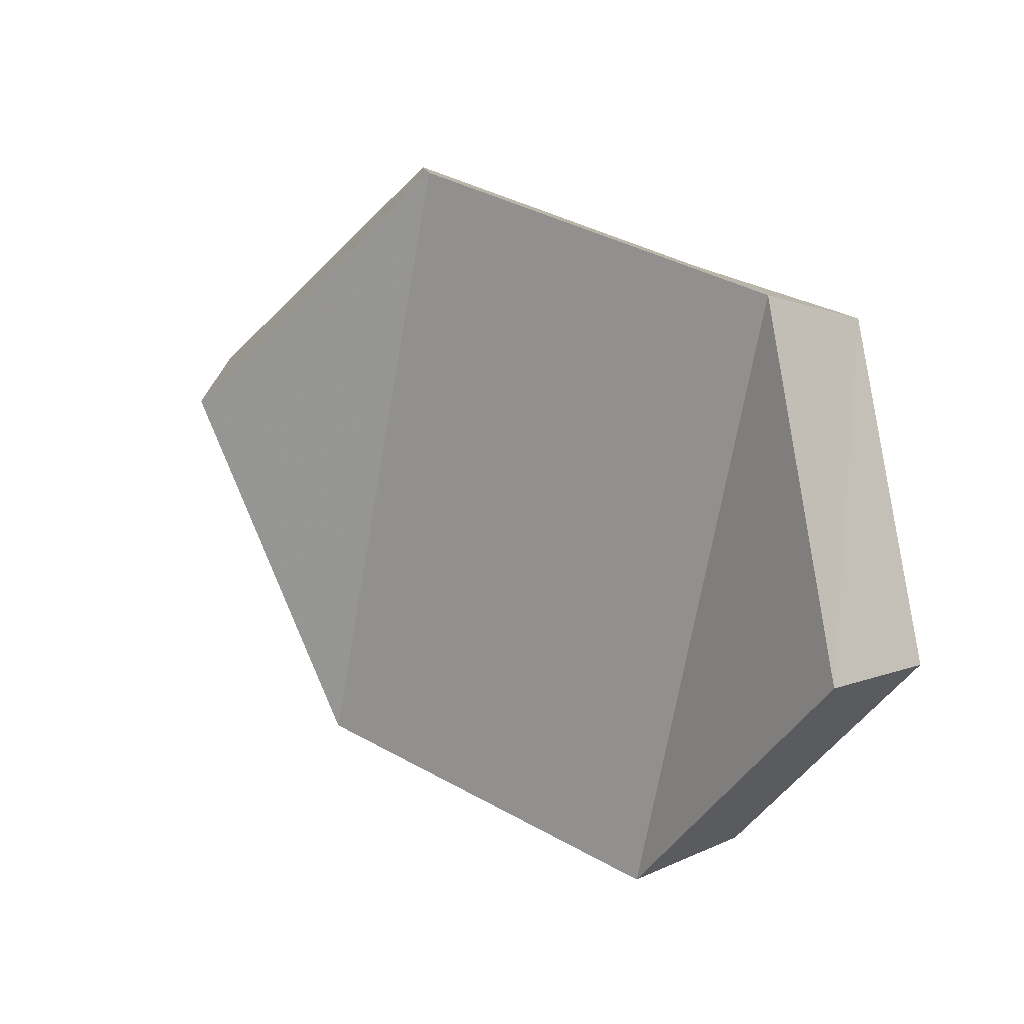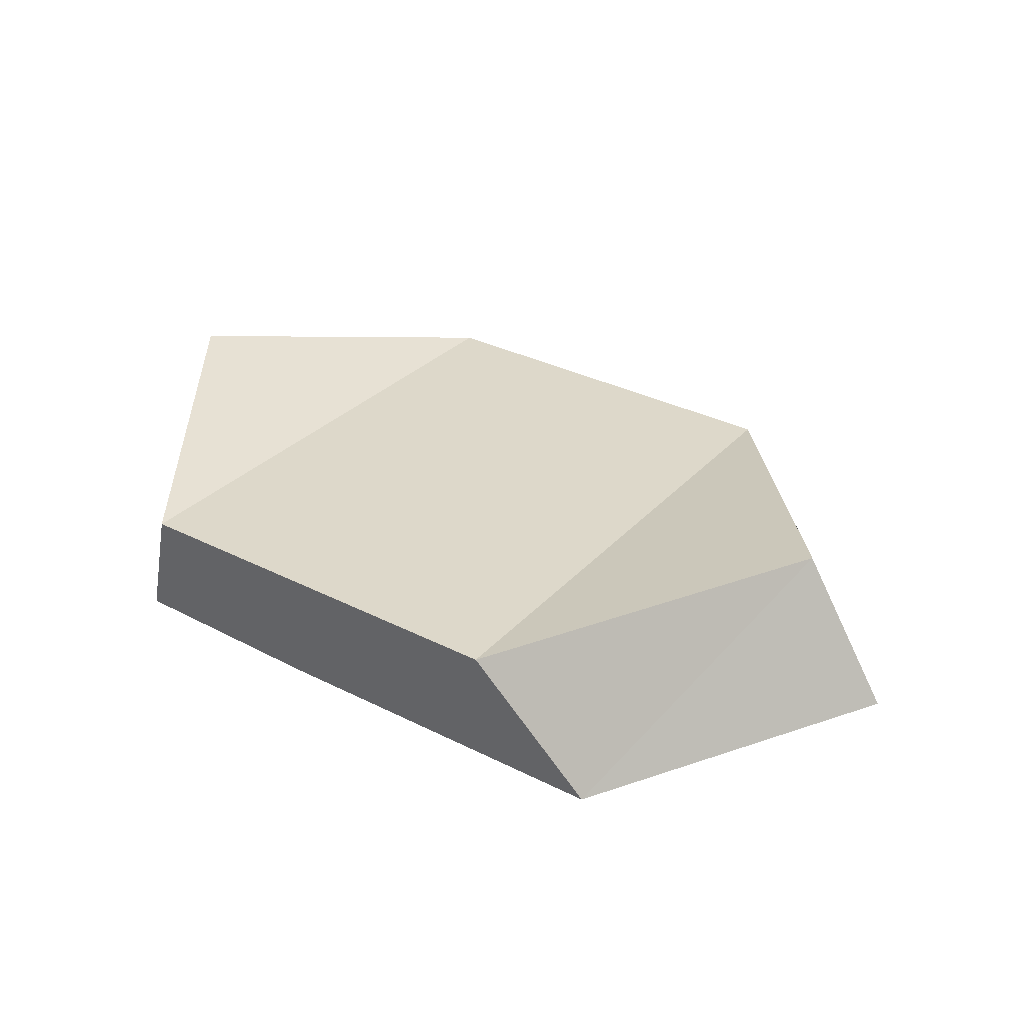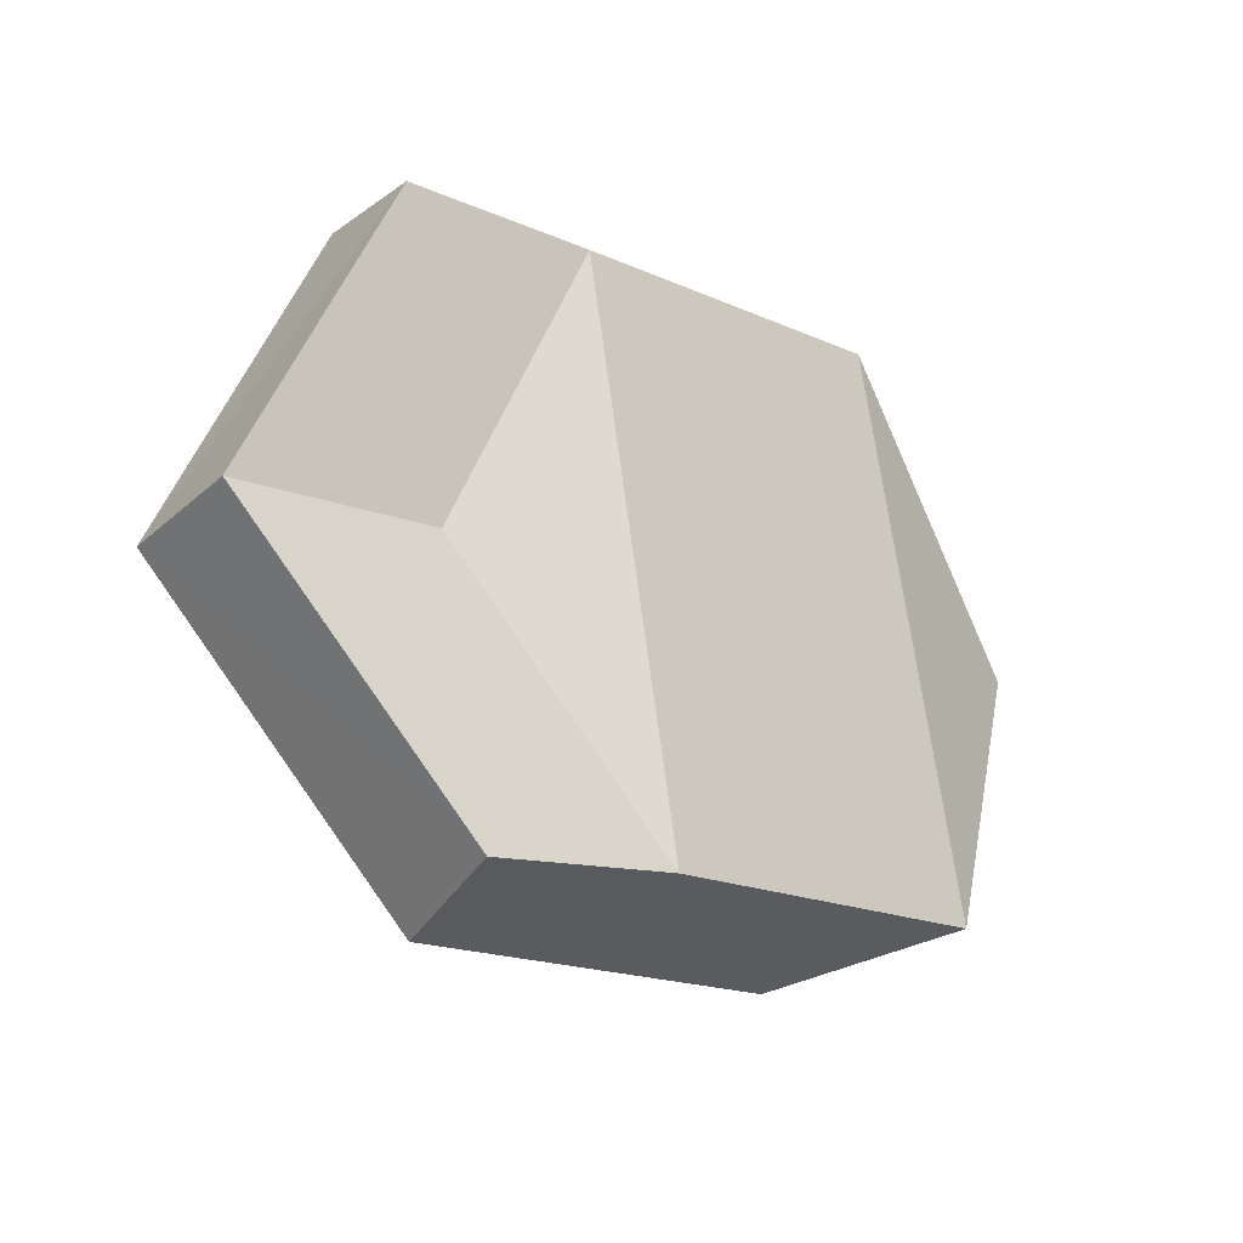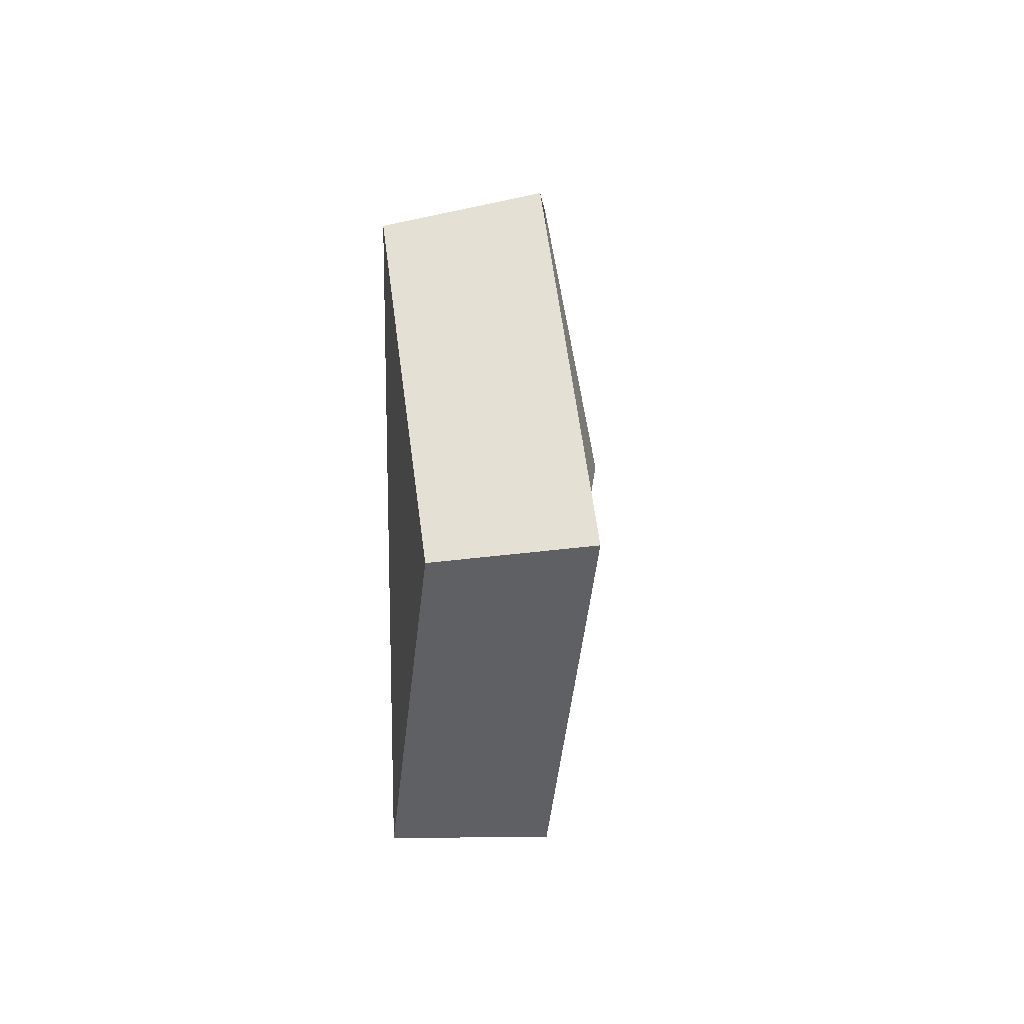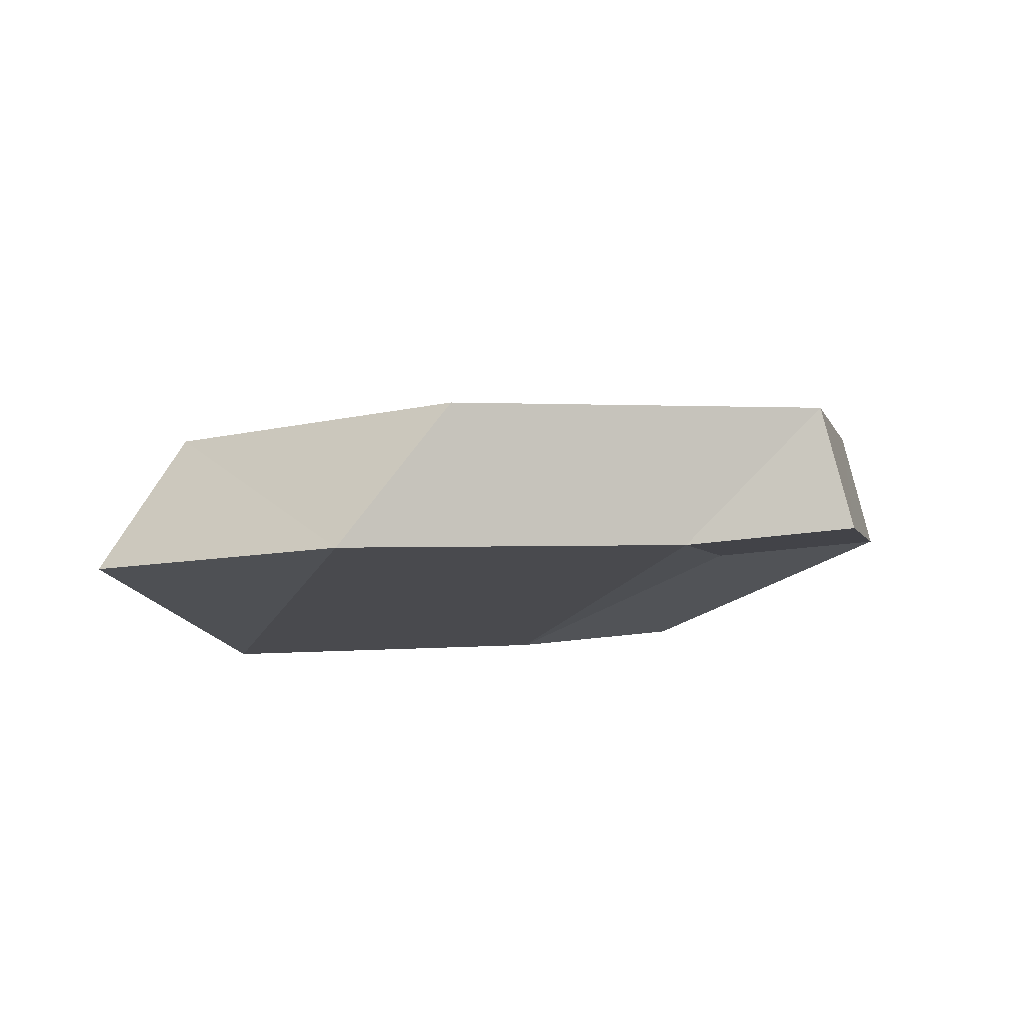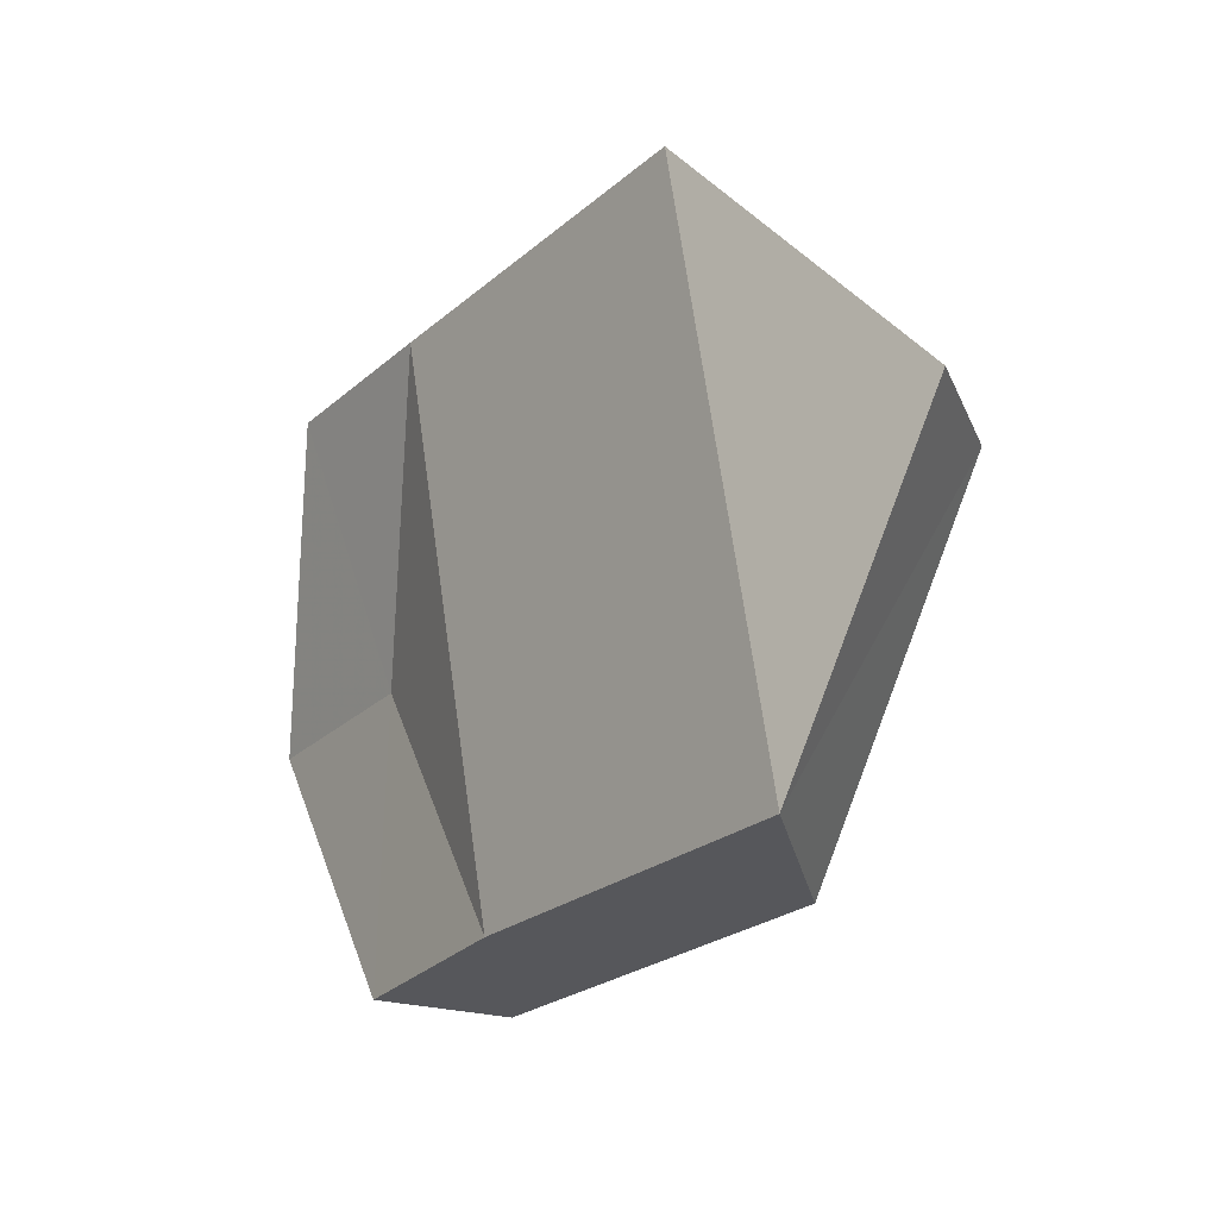
<metadata>
{"format":"obj","ext":"obj","renderer":"f3d","projection":"perspective","resolution":1024,"background":"white","views":[{"elev":13.5,"azim":32.3,"up":"+Y"},{"elev":27.9,"azim":-160.3,"up":"+Z"},{"elev":-31.3,"azim":129.5,"up":"+Y"},{"elev":18.1,"azim":-93.4,"up":"+Y"},{"elev":-15.3,"azim":-28.6,"up":"+Z"},{"elev":-10.8,"azim":-134.2,"up":"+Y"}]}
</metadata>
<code>
g object_1
v 1.459 -0.1906 0.2853
v 1.477 -0.2457 0.297
v 1.482 -0.2468 0.2761
v 1.465 -0.1961 0.2653
v 1.465 -0.1961 0.2653
v 1.482 -0.2468 0.2761
v 1.45 -0.2402 0.2708
v 1.434 -0.1906 0.2603
v 1.459 -0.1906 0.2853
v 1.465 -0.1961 0.2653
v 1.434 -0.1906 0.2603
v 1.477 -0.2457 0.297
v 1.438 -0.2888 0.2851
v 1.446 -0.2865 0.2651
v 1.482 -0.2468 0.2761
v 1.482 -0.2468 0.2761
v 1.446 -0.2865 0.2651
v 1.416 -0.279 0.2601
v 1.45 -0.2402 0.2708
v 1.438 -0.2888 0.2851
v 1.416 -0.279 0.2601
v 1.446 -0.2865 0.2651
v 1.459 -0.1906 0.2853
v 1.434 -0.1906 0.2603
v 1.376 -0.1772 0.2552
v 1.394 -0.1757 0.2796
v 1.394 -0.1757 0.2796
v 1.376 -0.1772 0.2552
v 1.334 -0.215 0.26
v 1.348 -0.2178 0.285
v 1.348 -0.2178 0.285
v 1.334 -0.215 0.26
v 1.357 -0.2671 0.2551
v 1.373 -0.2757 0.2795
v 1.373 -0.2757 0.2795
v 1.357 -0.2671 0.2551
v 1.416 -0.279 0.2601
v 1.438 -0.2888 0.2851
v 1.348 -0.2178 0.285
v 1.373 -0.2757 0.2795
v 1.459 -0.1906 0.2853
v 1.394 -0.1757 0.2796
v 1.459 -0.1906 0.2853
v 1.373 -0.2757 0.2795
v 1.438 -0.2888 0.2851
v 1.477 -0.2457 0.297
v 1.334 -0.215 0.26
v 1.376 -0.1772 0.2552
v 1.434 -0.1906 0.2603
v 1.357 -0.2671 0.2551
v 1.434 -0.1906 0.2603
v 1.45 -0.2402 0.2708
v 1.416 -0.279 0.2601
v 1.357 -0.2671 0.2551
f 1 2 4
f 5 6 7
f 9 10 11
f 12 13 14
f 16 17 19
f 20 21 22
f 23 24 26
f 27 28 30
f 31 32 33
f 35 36 37
f 39 40 42
f 43 44 45
f 47 48 50
f 51 52 53
f 2 3 4
f 5 7 8
f 12 14 15
f 17 18 19
f 24 25 26
f 28 29 30
f 31 33 34
f 35 37 38
f 40 41 42
f 43 45 46
f 48 49 50
f 51 53 54

</code>
